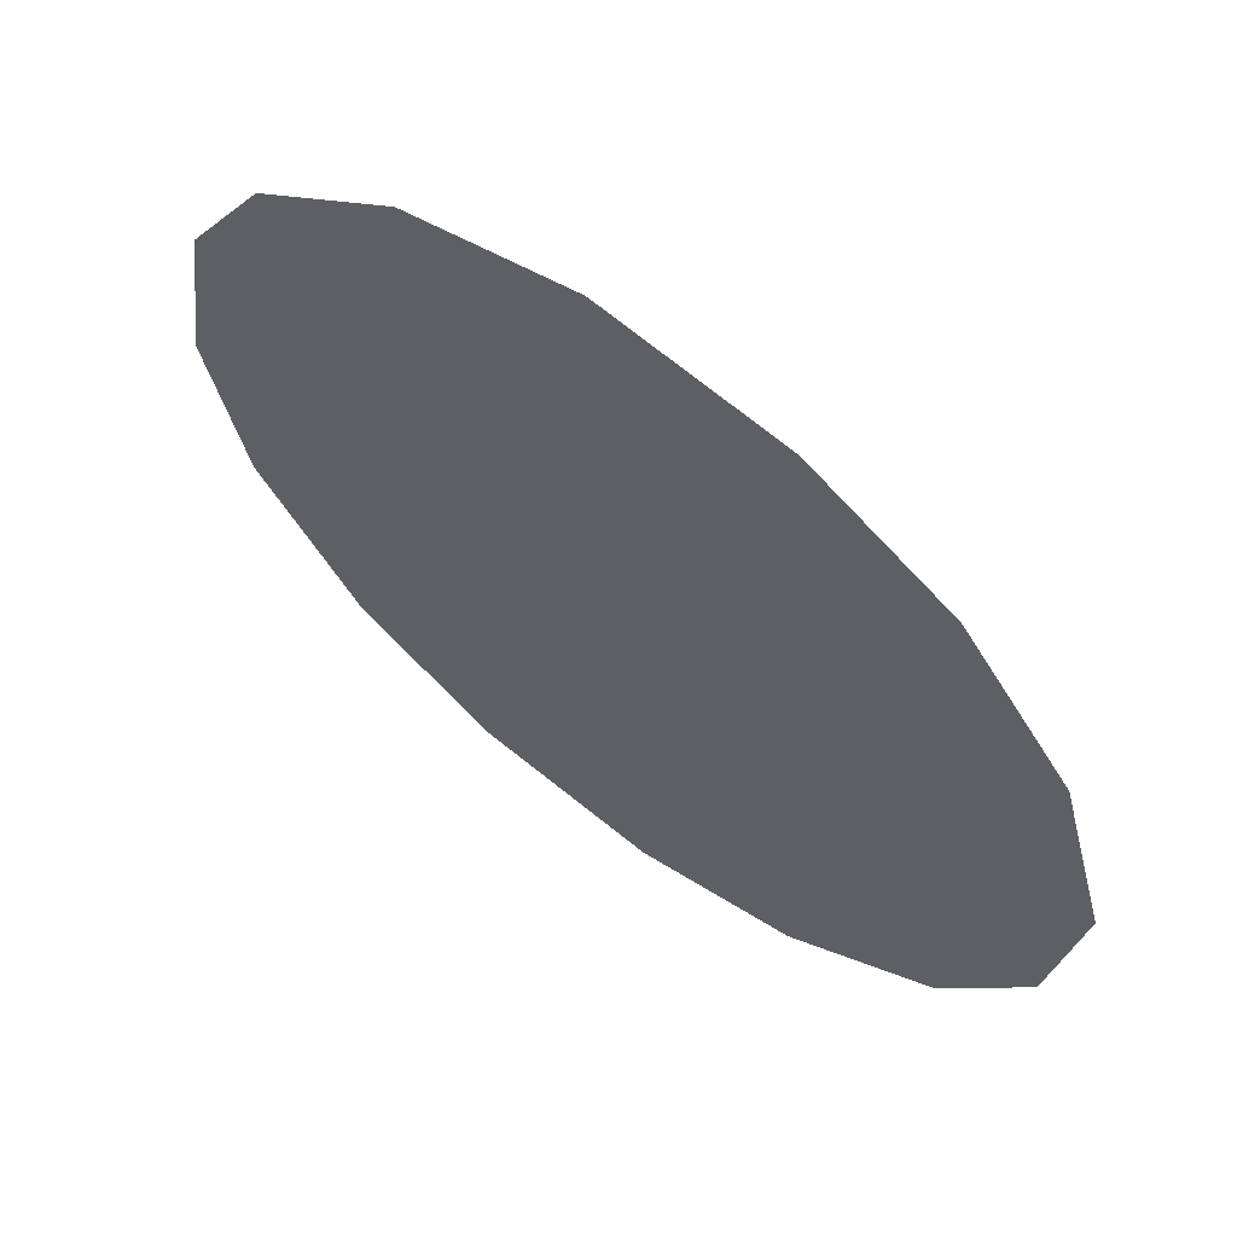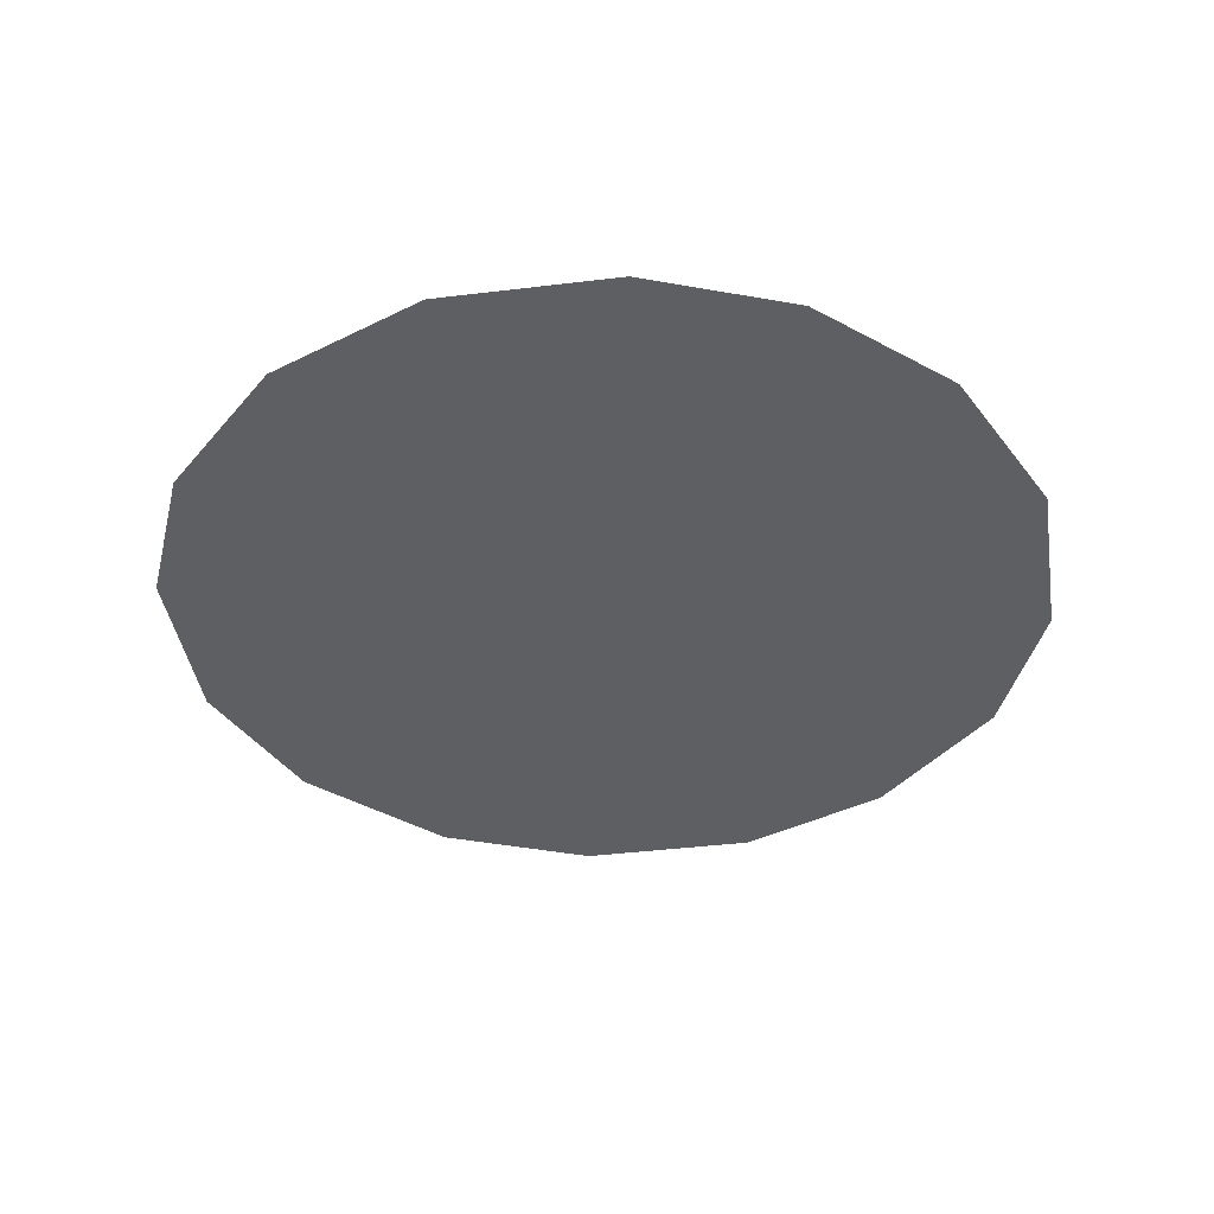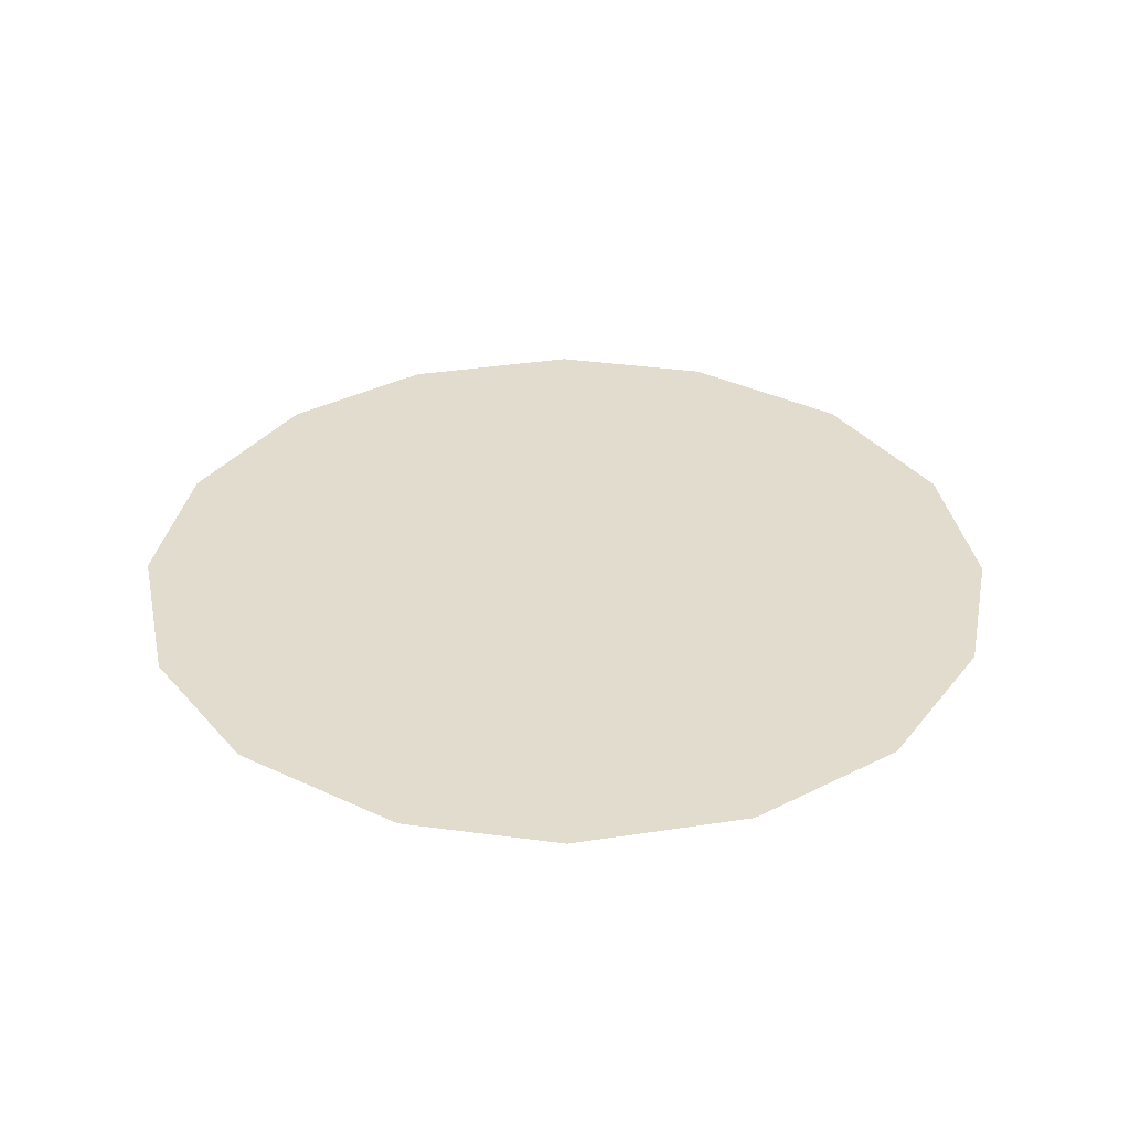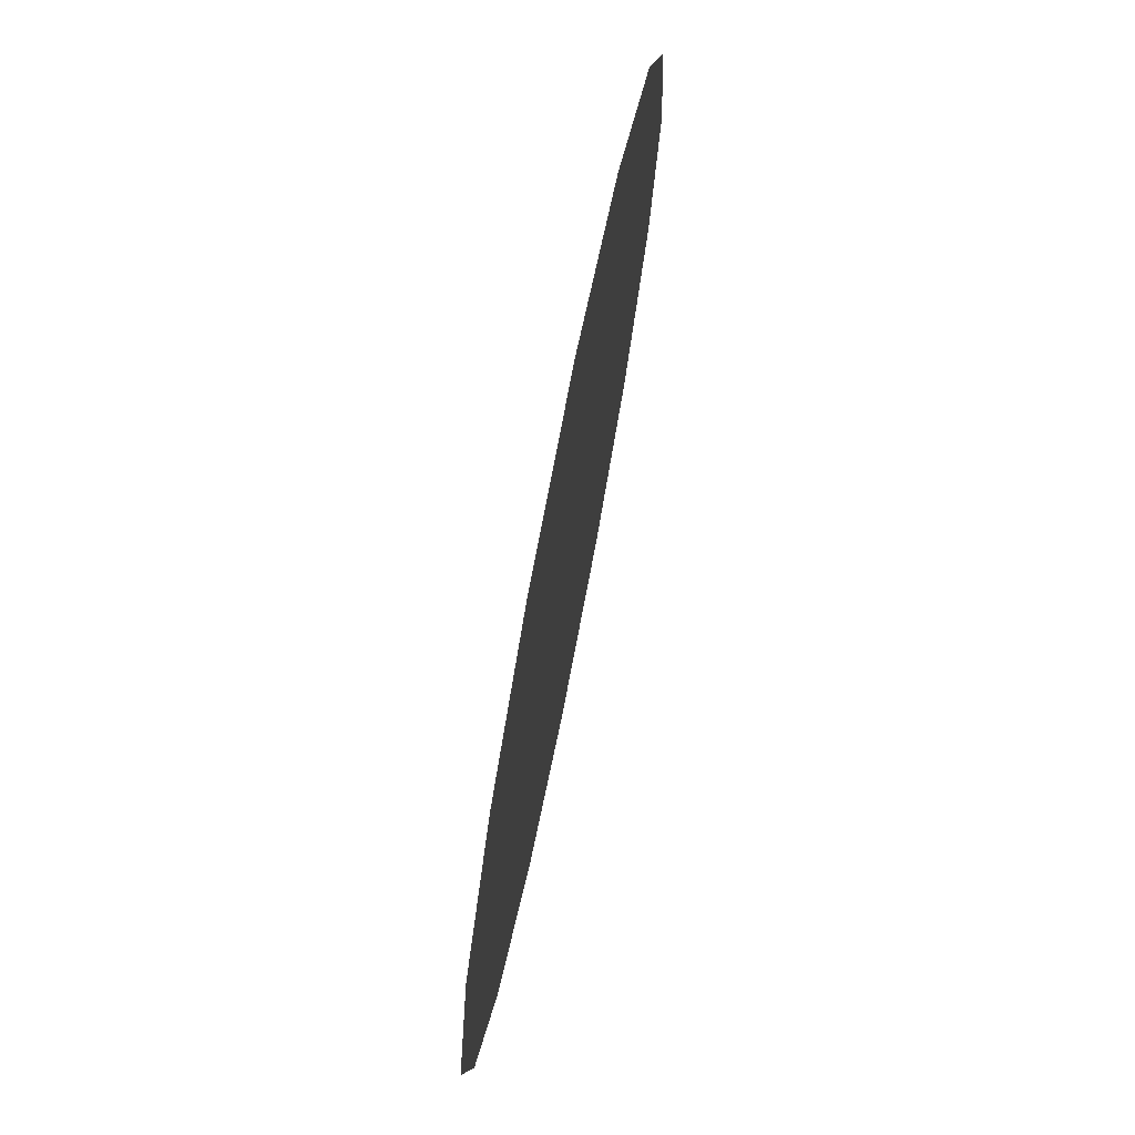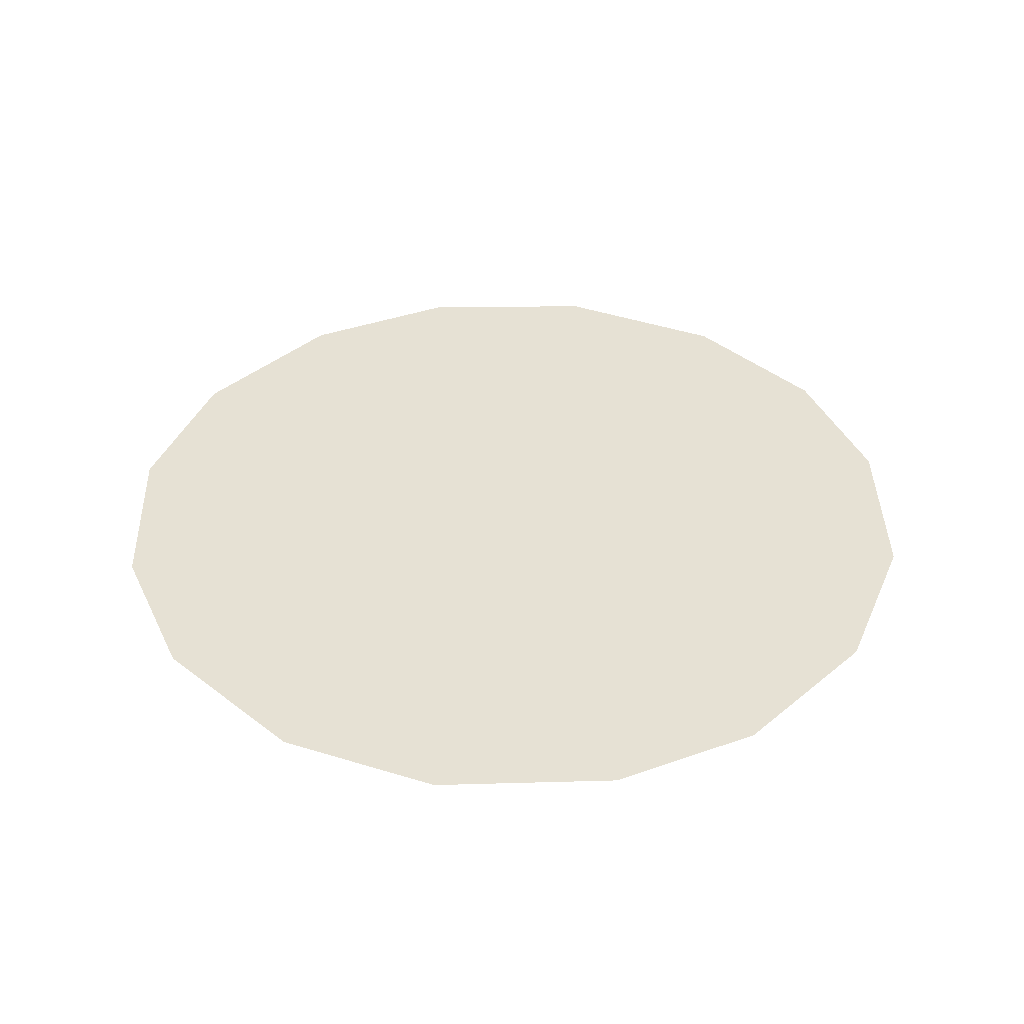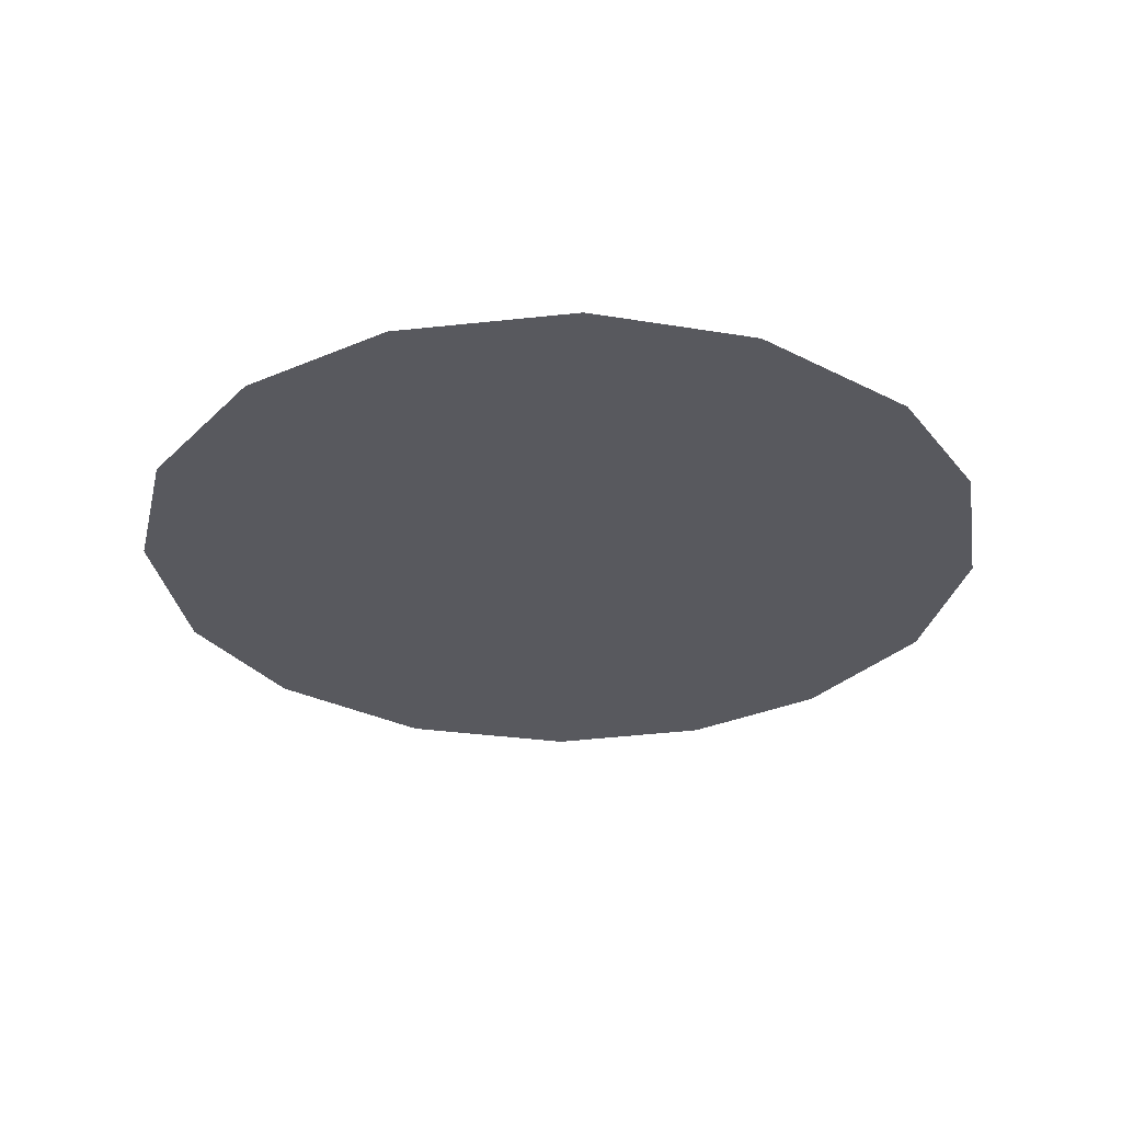
<metadata>
{"format":"obj","ext":"obj","renderer":"f3d","projection":"perspective","resolution":1024,"background":"white","views":[{"elev":63.4,"azim":-142.8,"up":"+Y"},{"elev":-39.5,"azim":-162.9,"up":"+Z"},{"elev":34.6,"azim":131.1,"up":"+Z"},{"elev":73.9,"azim":-78.8,"up":"+Y"},{"elev":39.2,"azim":96.9,"up":"+Z"},{"elev":-30.4,"azim":62.2,"up":"+Z"}]}
</metadata>
<code>
v 1.33 0.2757 0.01
v 1.331 0.2796 0.01
v 1.333 0.2826 0.01
v 1.337 0.2844 0.01
v 1.341 0.2849 0.01
v 1.344 0.284 0.01
v 1.347 0.2816 0.01
v 1.349 0.2785 0.01
v 1.35 0.2744 0.01
v 1.349 0.2707 0.01
v 1.346 0.2674 0.01
v 1.343 0.2655 0.01
v 1.339 0.2649 0.01
v 1.336 0.2659 0.01
v 1.332 0.2683 0.01
v 1.33 0.2716 0.01
v 1.338 0.278 0.01
v 1.336 0.2809 0.01
v 1.344 0.2773 0.01
v 1.334 0.2778 0.01
v 1.34 0.2811 0.01
v 1.346 0.2788 0.01
v 1.343 0.2806 0.01
v 1.347 0.2754 0.01
v 1.342 0.2715 0.01
v 1.344 0.2741 0.01
v 1.341 0.2757 0.01
v 1.345 0.2711 0.01
v 1.341 0.2785 0.01
v 1.336 0.2735 0.01
v 1.347 0.2729 0.01
v 1.343 0.2687 0.01
v 1.34 0.2686 0.01
v 1.339 0.2715 0.01
v 1.336 0.2699 0.01
v 1.334 0.2723 0.01
v 1.336 0.2761 0.01
v 1.334 0.2751 0.01
v 1.337 0.2679 0.01
f 34 35 39
f 19 26 24
f 13 12 33
f 7 23 22
f 6 21 23
f 27 30 34
f 18 20 17
f 35 36 15
f 20 3 2
f 18 3 20
f 18 4 3
f 31 28 10
f 32 11 28
f 9 24 31
f 26 28 31
f 23 7 6
f 9 8 24
f 29 17 27
f 19 22 23
f 22 8 7
f 27 17 37
f 4 18 21
f 2 1 20
f 21 6 5
f 5 4 21
f 22 24 8
f 1 16 36
f 29 23 21
f 22 19 24
f 18 17 21
f 26 19 27
f 32 33 12
f 19 29 27
f 26 25 28
f 37 17 20
f 25 26 27
f 32 28 25
f 11 10 28
f 23 29 19
f 17 29 21
f 36 30 38
f 39 35 14
f 9 31 10
f 26 31 24
f 32 25 33
f 11 32 12
f 34 33 25
f 13 33 39
f 27 34 25
f 34 30 35
f 36 35 30
f 14 35 15
f 37 38 30
f 15 36 16
f 37 20 38
f 27 37 30
f 20 1 38
f 1 36 38
f 13 39 14
f 34 39 33

</code>
